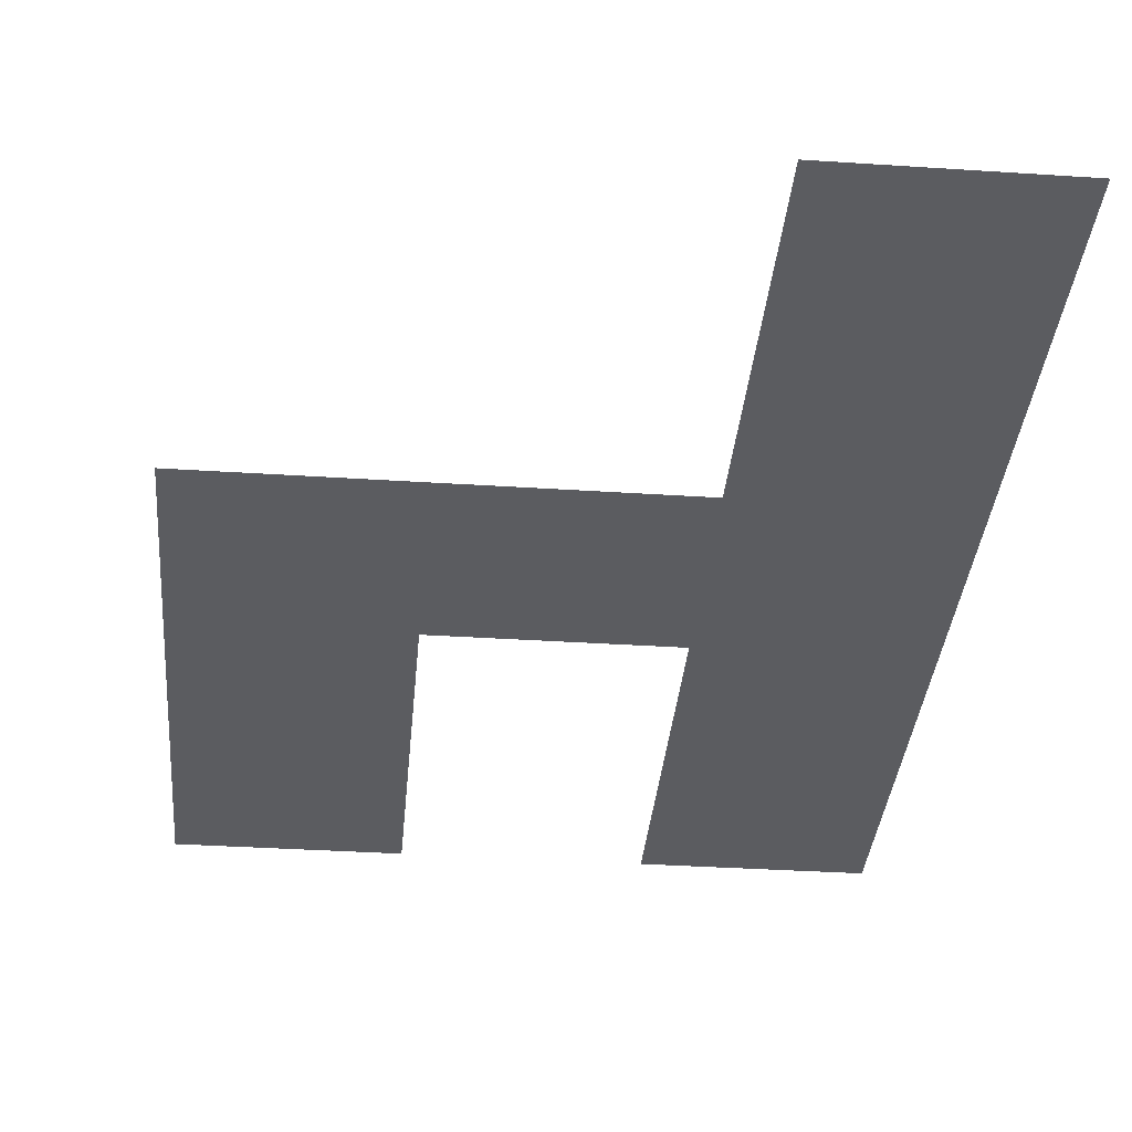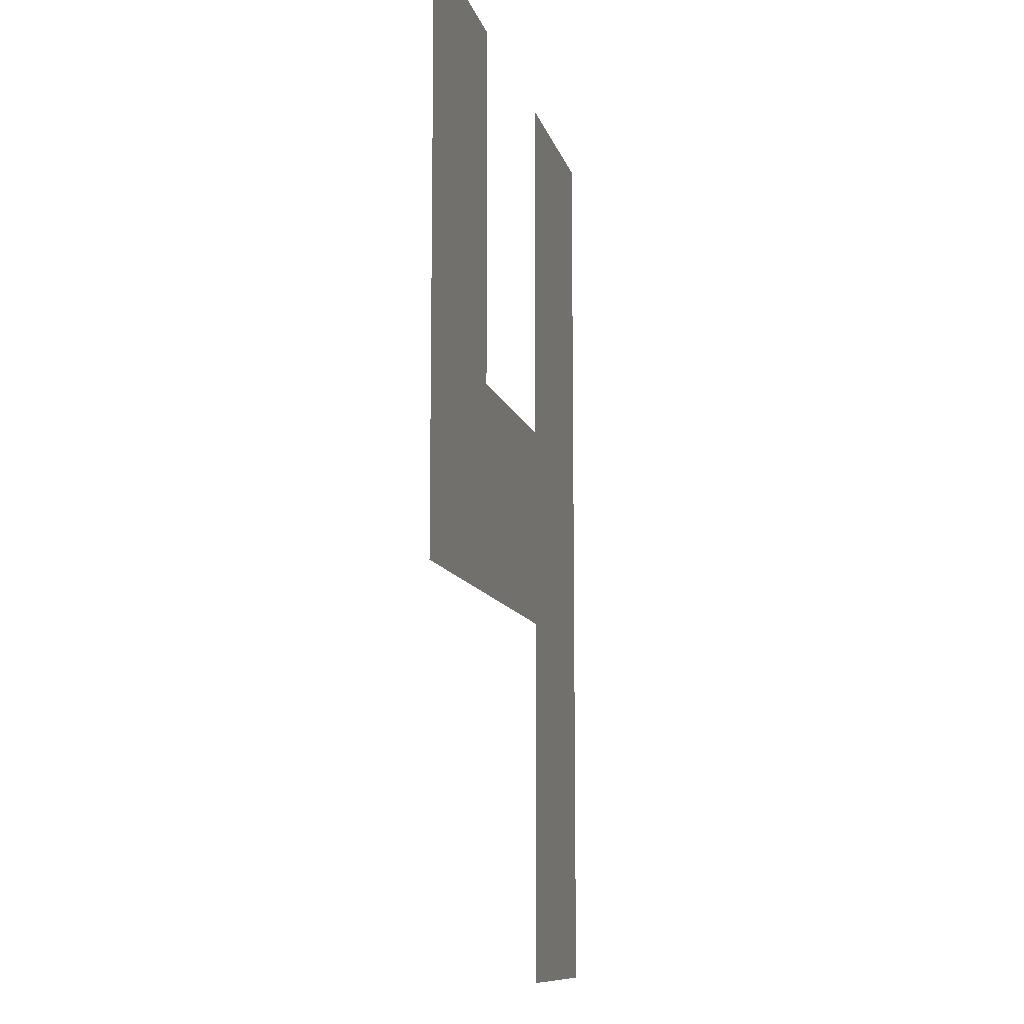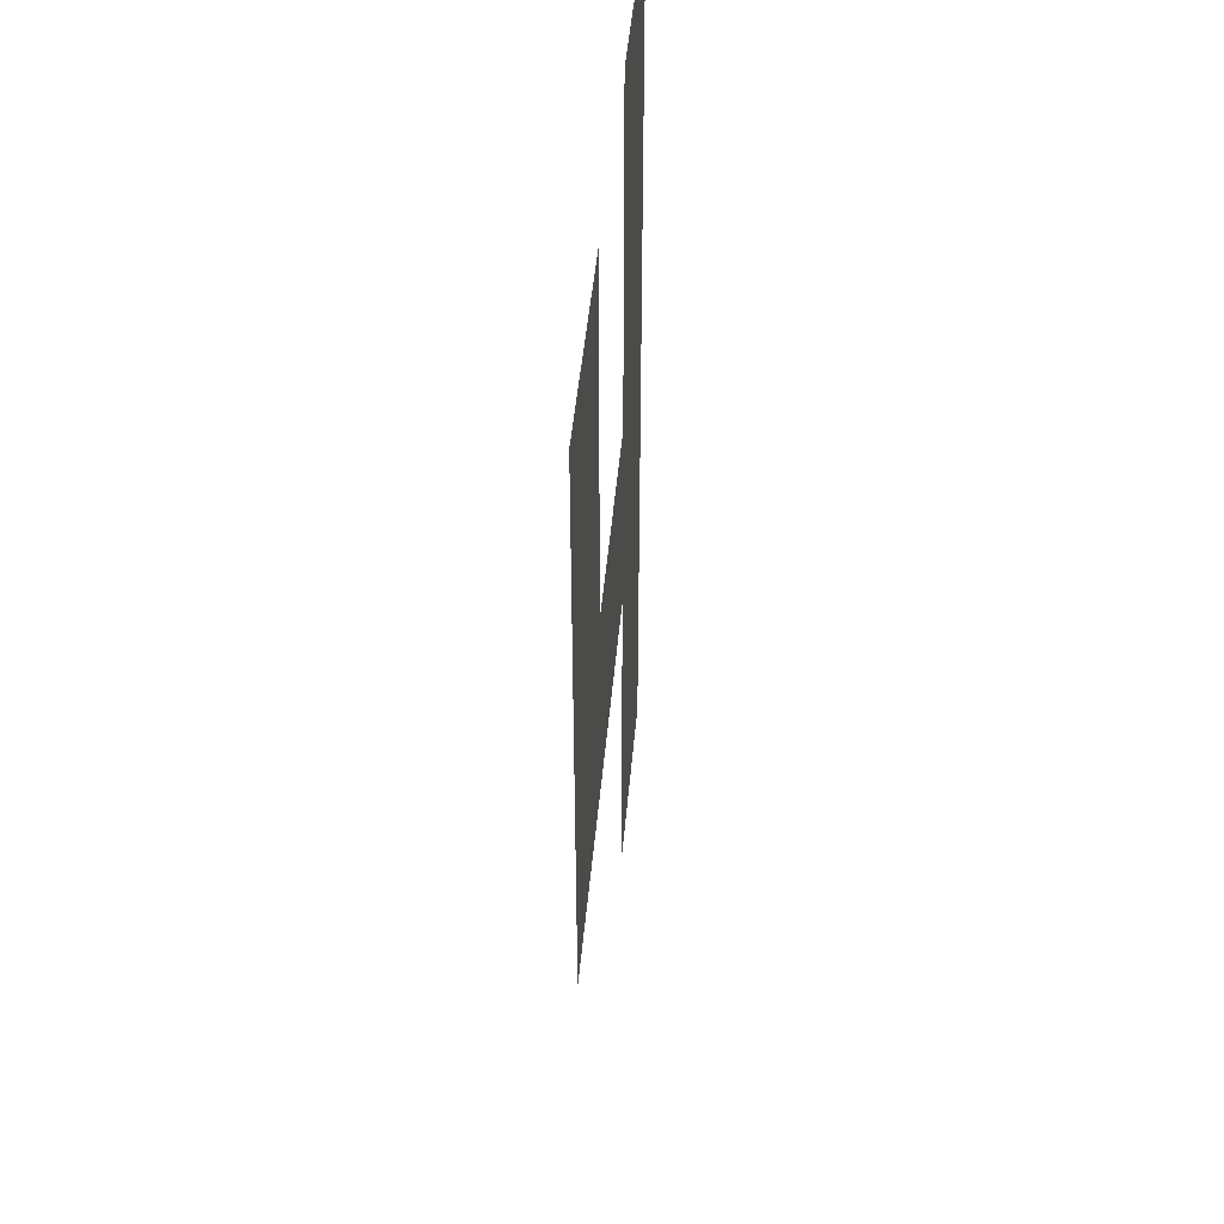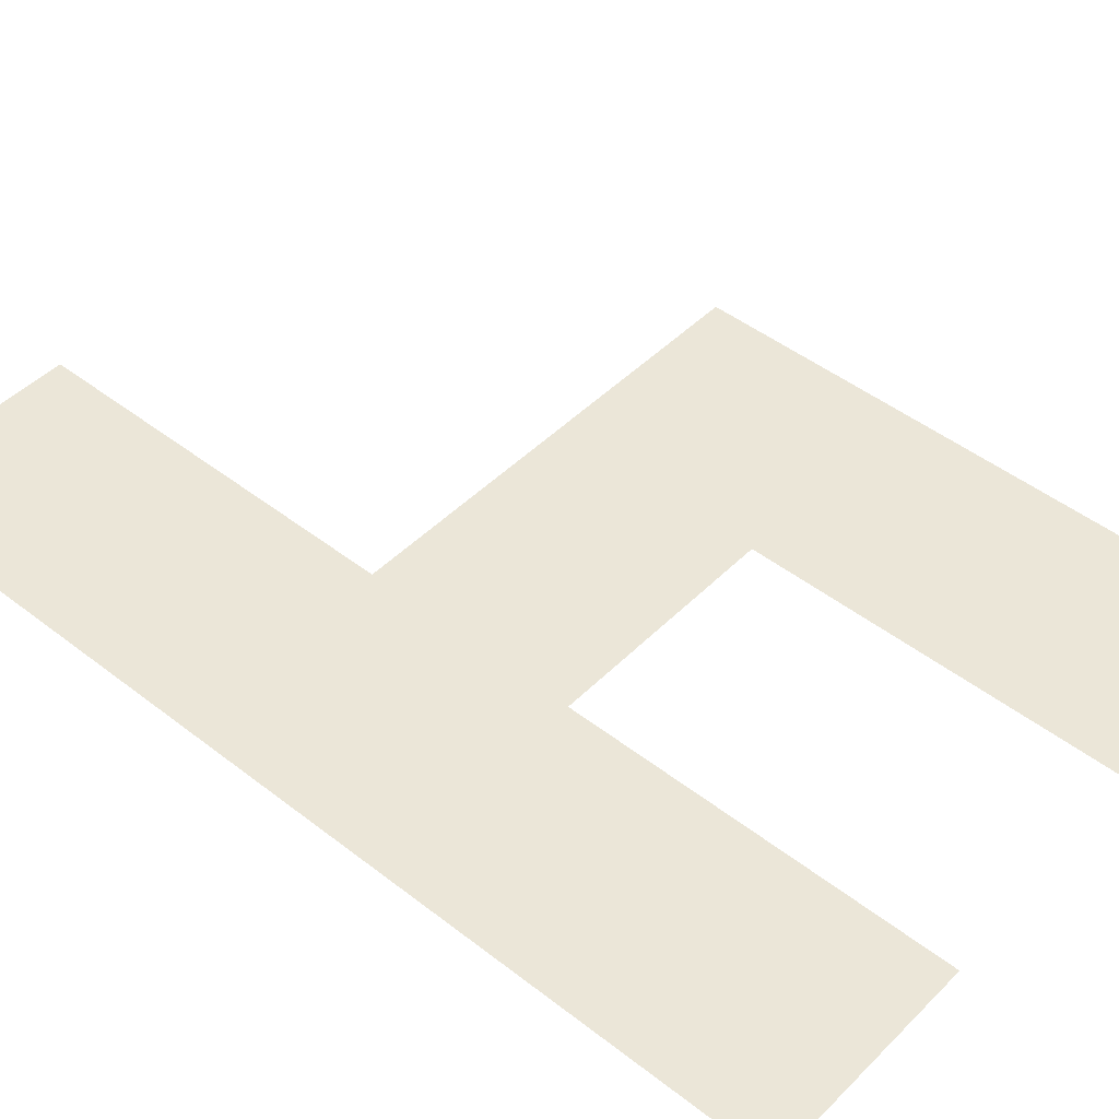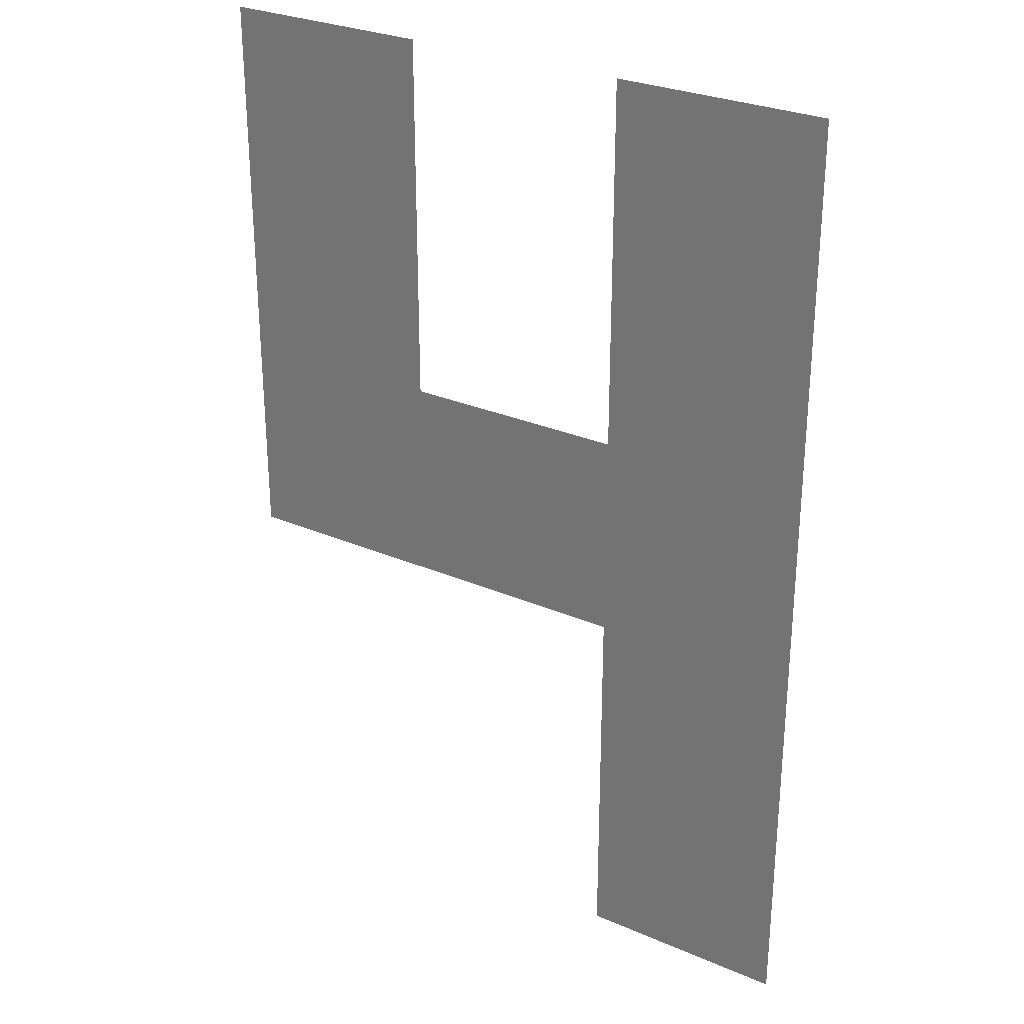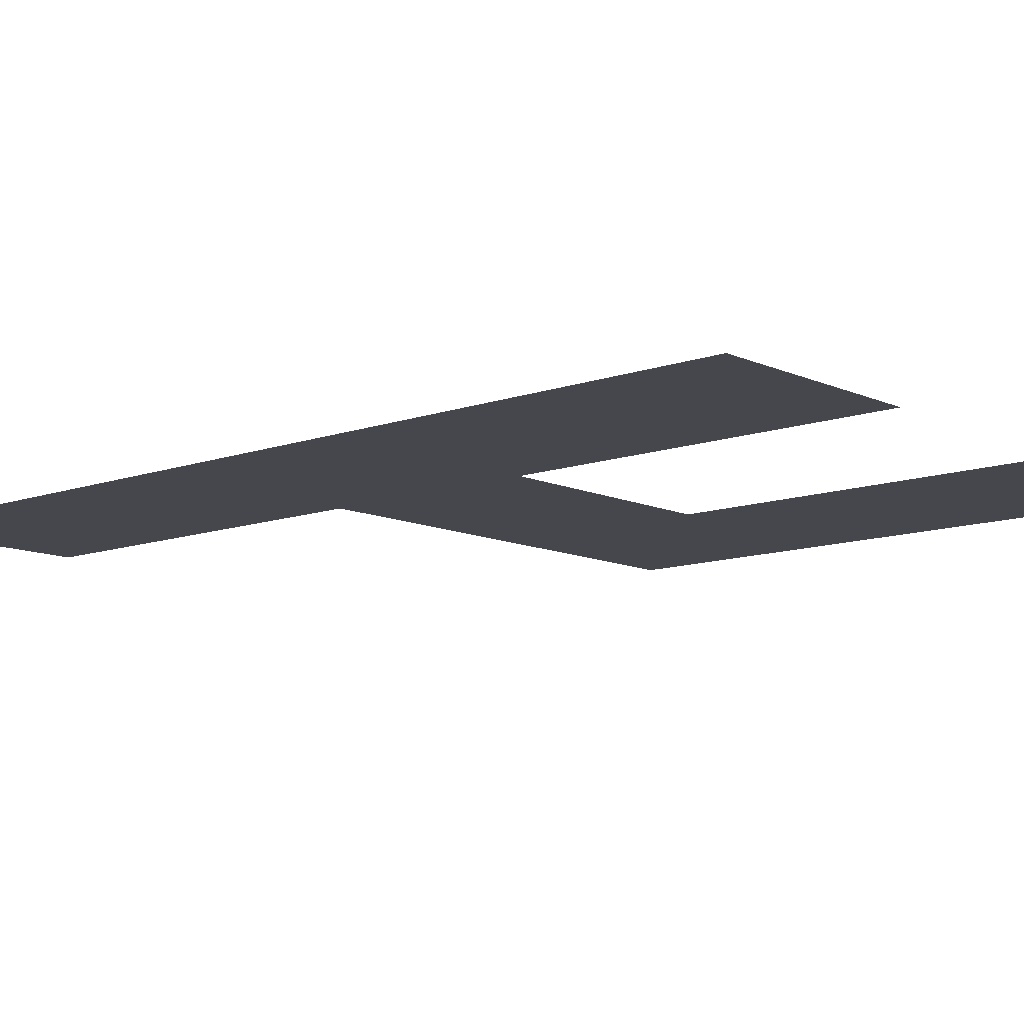
<metadata>
{"format":"obj","ext":"obj","renderer":"f3d","projection":"perspective","resolution":1024,"background":"white","views":[{"elev":-35.2,"azim":-5.0,"up":"+Z"},{"elev":-10.6,"azim":-77.0,"up":"+Y"},{"elev":45.6,"azim":-85.1,"up":"+Y"},{"elev":46.4,"azim":131.6,"up":"+Z"},{"elev":28.6,"azim":32.9,"up":"+Y"},{"elev":-10.9,"azim":131.7,"up":"+Z"}]}
</metadata>
<code>
v 0.6622 -0.8822 -0
v 0.6622 -1.456 -0
v 0.9822 -1.456 -0
v 0 0 0
v 0.32 -0.5622 -0
v 0.32 0 0
v 0.9822 0 0
v 0.6622 0 0
v 0.6622 -0.5622 -0
v 0 -0.8822 -0
f 1 2 3
f 4 5 6
f 3 7 1
f 7 8 9
f 1 5 10
f 1 7 9
f 4 10 5
f 1 9 5

</code>
